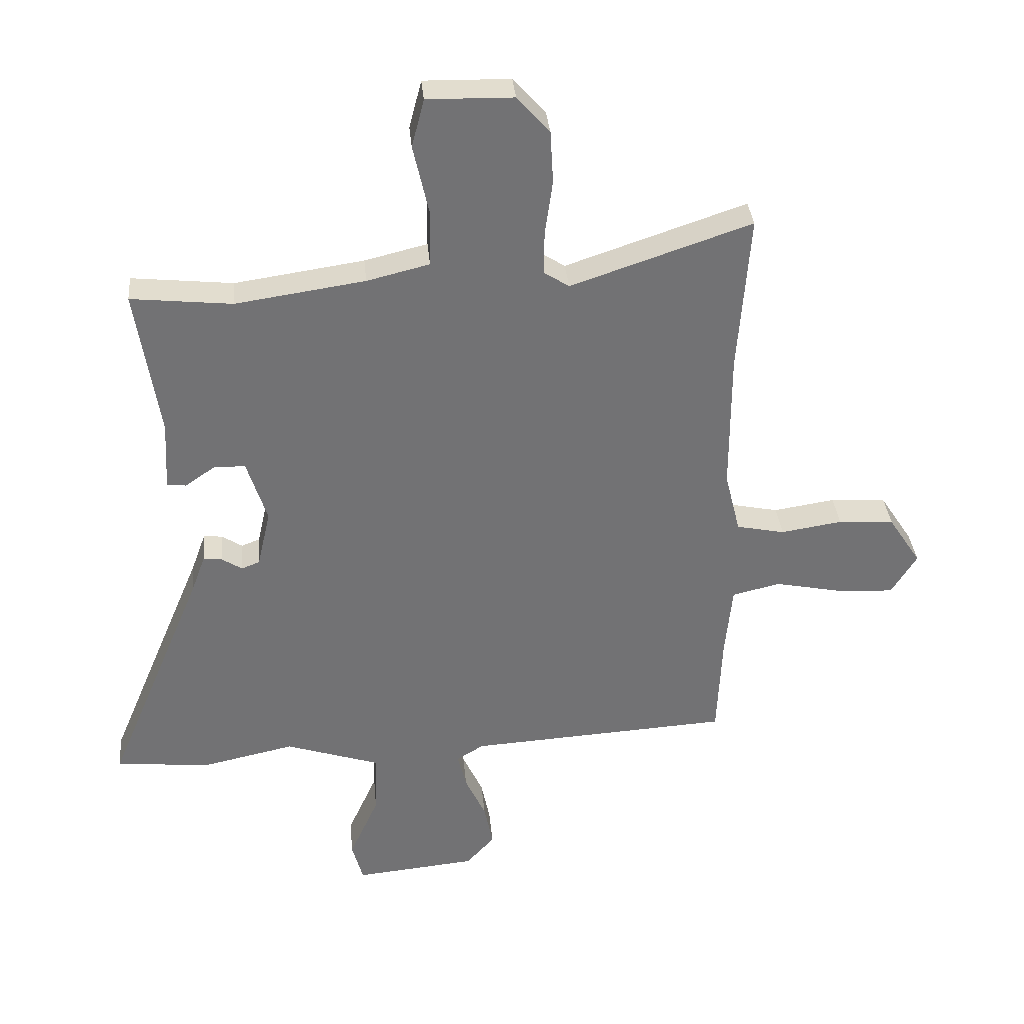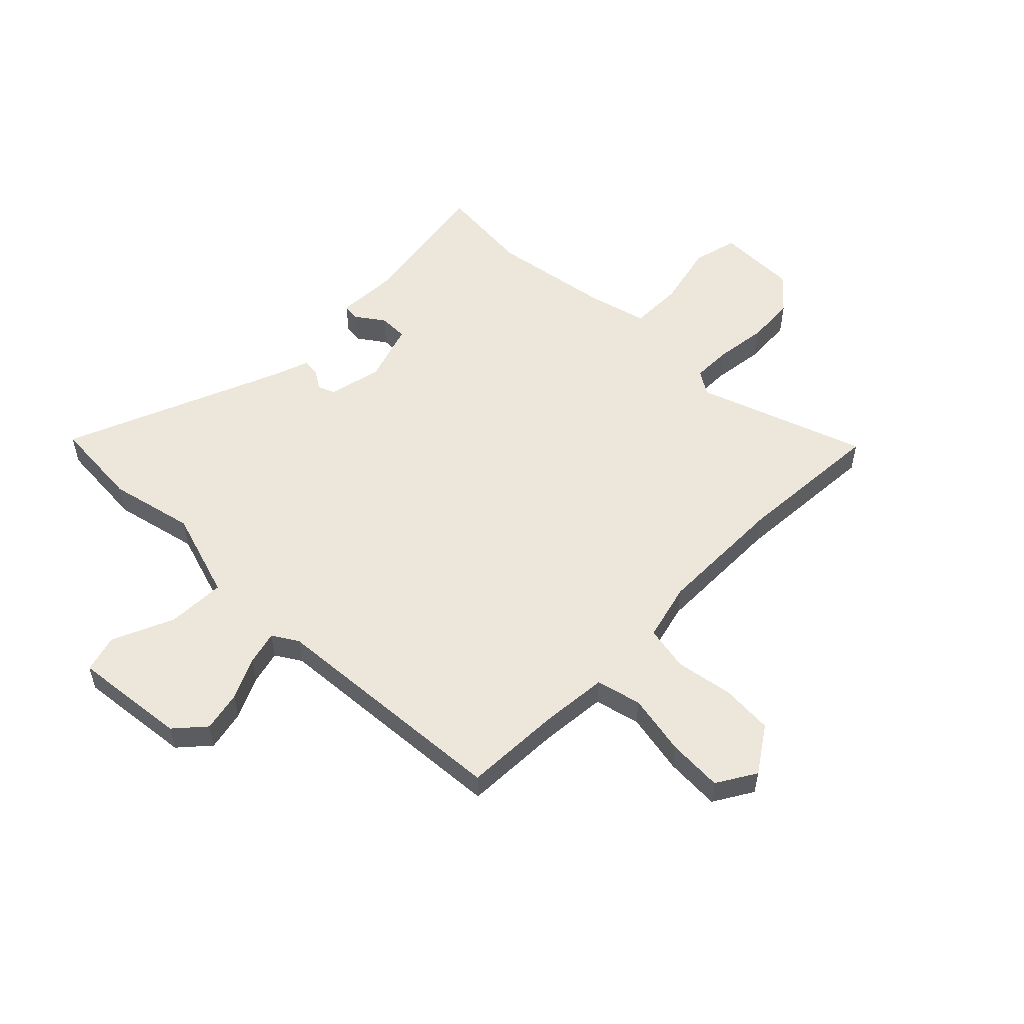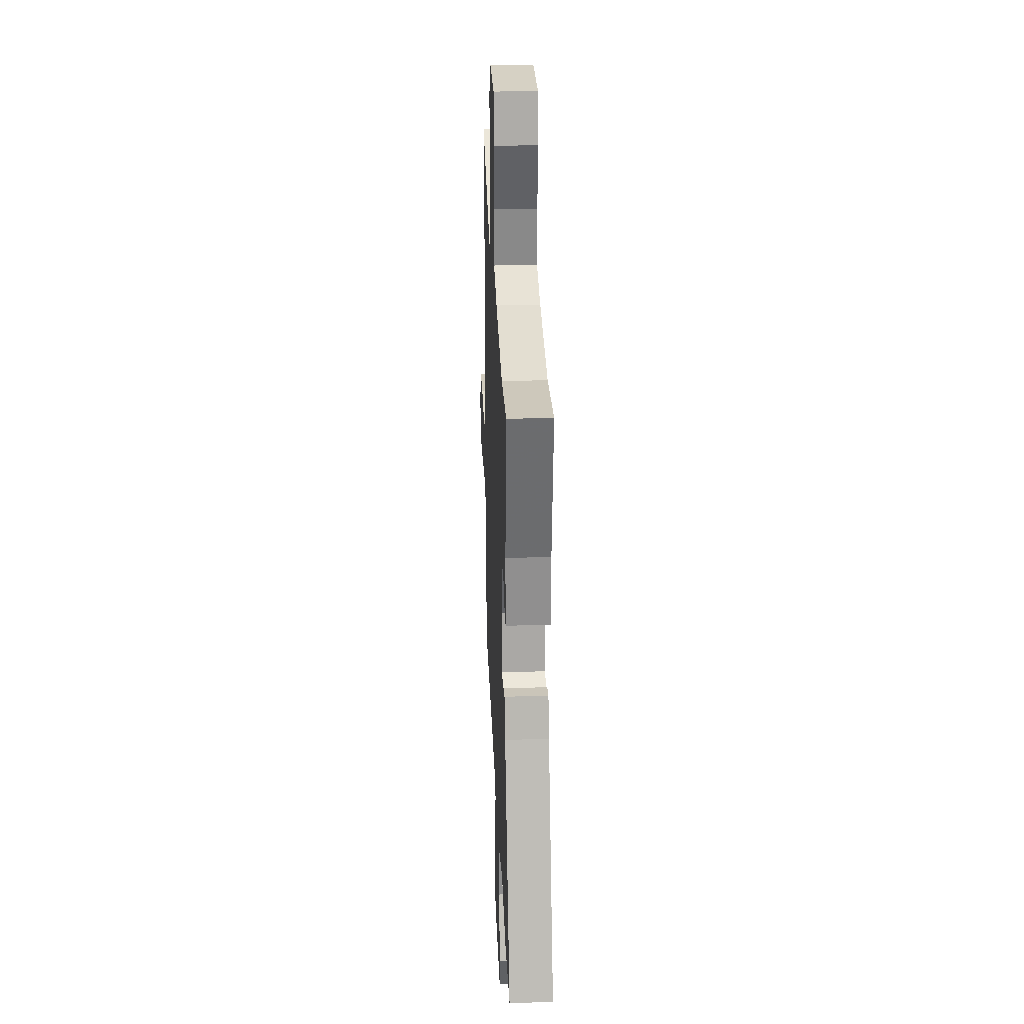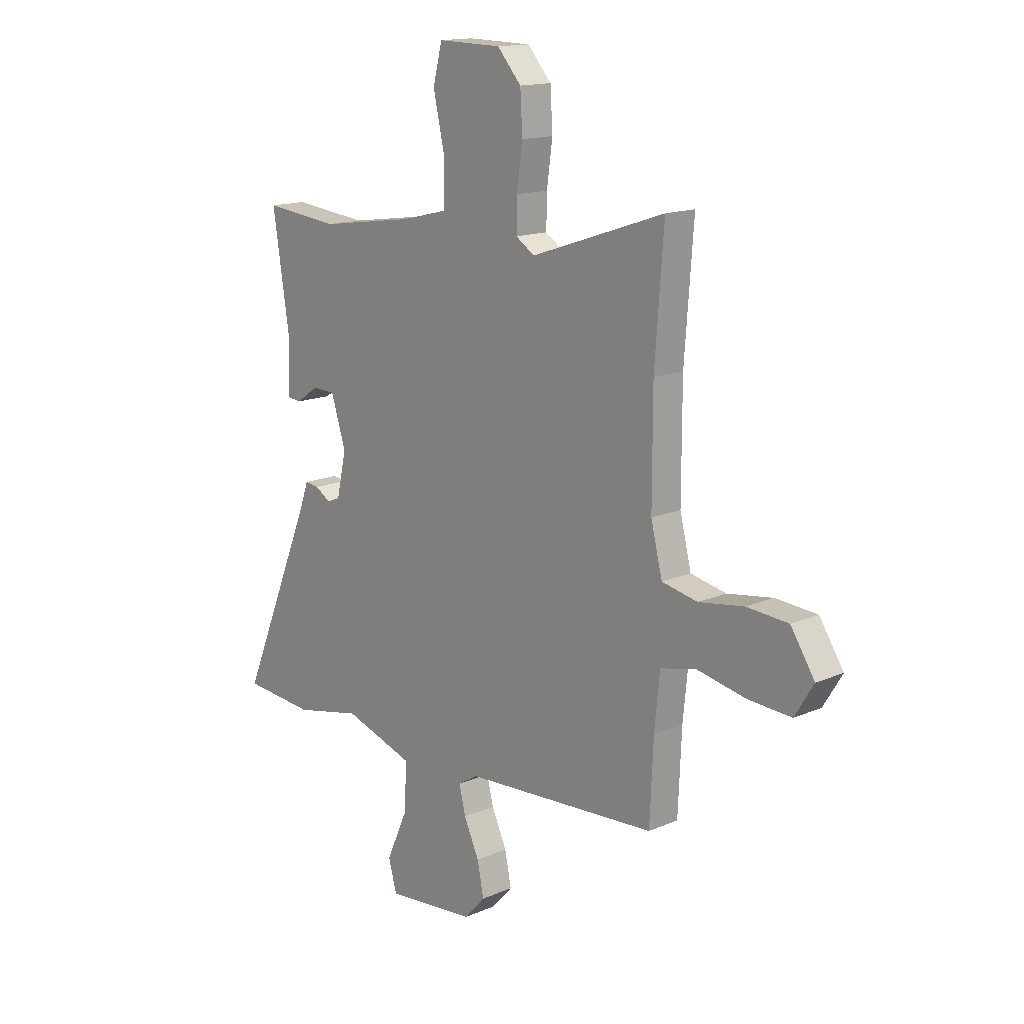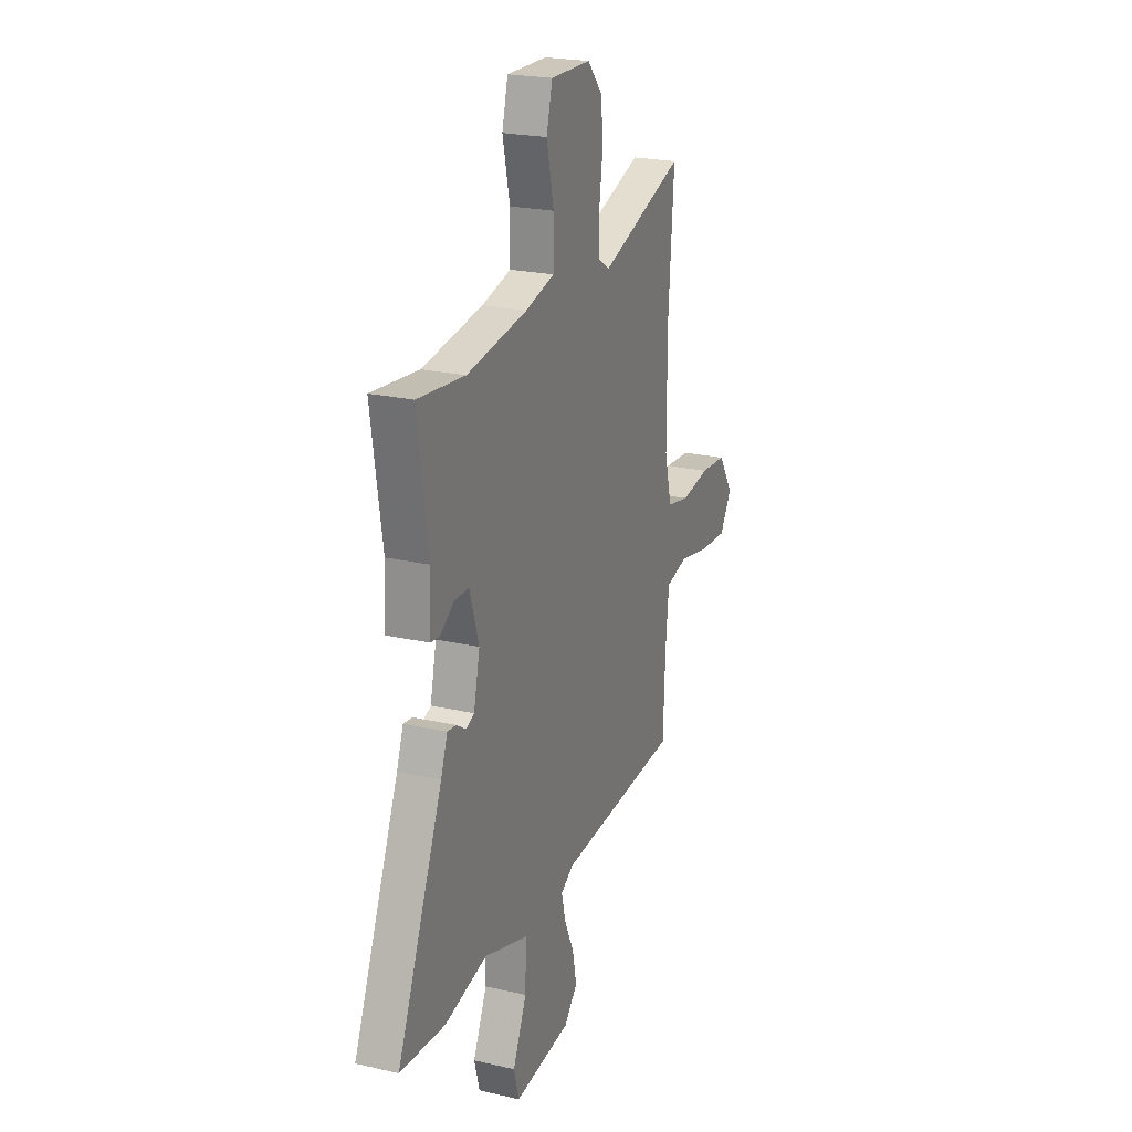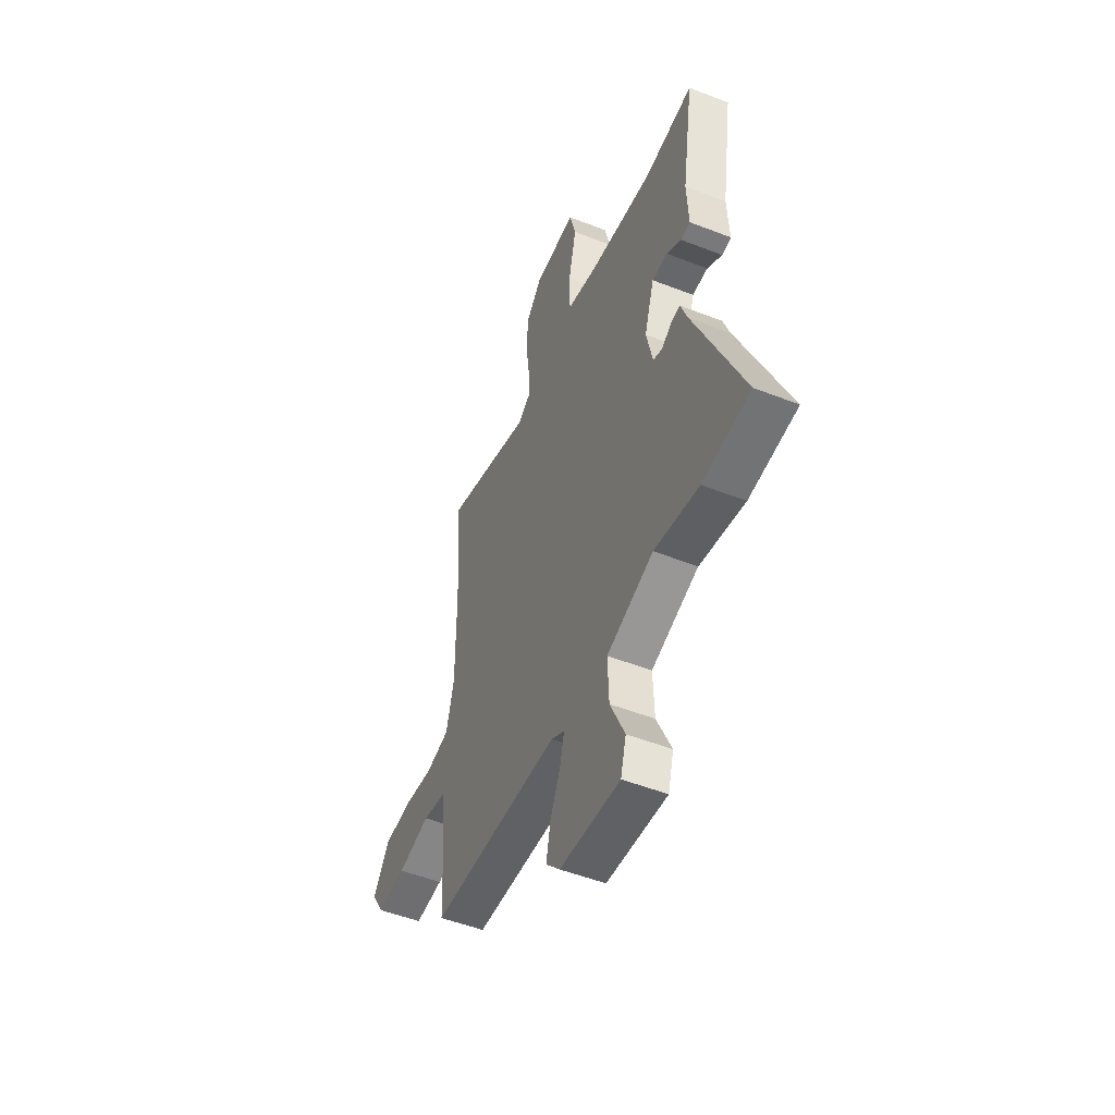
<metadata>
{"format":"obj","ext":"obj","renderer":"f3d","projection":"perspective","resolution":1024,"background":"white","views":[{"elev":34.7,"azim":174.8,"up":"+Z"},{"elev":54.1,"azim":-135.8,"up":"+Y"},{"elev":27.8,"azim":87.6,"up":"+Z"},{"elev":15.0,"azim":-132.7,"up":"+Z"},{"elev":22.4,"azim":111.7,"up":"+Z"},{"elev":-51.1,"azim":66.9,"up":"+Z"}]}
</metadata>
<code>
v 0.355 0.07 0.485
v 0.526 0.07 0.503
v 0.487 0.07 0.25
v 0.493 0.07 0.134
v 0.461 0.07 0.13
v 0.41 0.07 0.165
v 0.357 0.07 0.164
v 0.323 0.07 0.057
v 0.345 0.07 -0.041
v 0.376 0.07 -0.053
v 0.41 0.07 -0.031
v 0.442 0.07 -0.027
v 0.466 0.07 -0.093
v 0.632 0.07 -0.489
v 0.468 0.07 -0.503
v 0.314 0.07 -0.47
v 0.153 0.07 -0.523
v 0.157 0.07 -0.629
v 0.207 0.07 -0.74
v 0.188 0.07 -0.809
v -0.019 0.07 -0.789
v -0.067 0.07 -0.736
v -0.052 0.07 -0.662
v -0.017 0.07 -0.586
v -0.002 0.07 -0.525
v -0.048 0.07 -0.497
v -0.493 0.07 -0.47
v -0.501 0.07 -0.291
v -0.513 0.07 -0.171
v -0.595 0.07 -0.152
v -0.707 0.07 -0.175
v -0.806 0.07 -0.181
v -0.849 0.07 -0.111
v -0.794 0.07 -0.027
v -0.699 0.07 -0.02
v -0.595 0.07 -0.036
v -0.513 0.07 -0.019
v -0.487 0.07 0.086
v -0.487 0.07 0.323
v -0.507 0.07 0.593
v -0.201 0.07 0.49
v -0.158 0.07 0.518
v -0.159 0.07 0.59
v -0.172 0.07 0.684
v -0.167 0.07 0.773
v -0.112 0.07 0.835
v 0.034 0.07 0.838
v 0.055 0.07 0.756
v 0.029 0.07 0.64
v 0.03 0.07 0.543
v 0.136 0.07 0.517
v 0.355 0 0.485
v 0.526 0 0.503
v 0.487 0 0.25
v 0.493 0 0.134
v 0.461 0 0.13
v 0.41 0 0.165
v 0.357 0 0.164
v 0.323 0 0.057
v 0.345 0 -0.041
v 0.376 0 -0.053
v 0.41 0 -0.031
v 0.442 0 -0.027
v 0.466 0 -0.093
v 0.632 0 -0.489
v 0.468 0 -0.503
v 0.314 0 -0.47
v 0.153 0 -0.523
v 0.157 0 -0.629
v 0.207 0 -0.74
v 0.188 0 -0.809
v -0.019 0 -0.789
v -0.067 0 -0.736
v -0.052 0 -0.662
v -0.017 0 -0.586
v -0.002 0 -0.525
v -0.048 0 -0.497
v -0.493 0 -0.47
v -0.501 0 -0.291
v -0.513 0 -0.171
v -0.595 0 -0.152
v -0.707 0 -0.175
v -0.806 0 -0.181
v -0.849 0 -0.111
v -0.794 0 -0.027
v -0.699 0 -0.02
v -0.595 0 -0.036
v -0.513 0 -0.019
v -0.487 0 0.086
v -0.487 0 0.323
v -0.507 0 0.593
v -0.201 0 0.49
v -0.158 0 0.518
v -0.159 0 0.59
v -0.172 0 0.684
v -0.167 0 0.773
v -0.112 0 0.835
v 0.034 0 0.838
v 0.055 0 0.756
v 0.029 0 0.64
v 0.03 0 0.543
v 0.136 0 0.517
f 46 47 48 49
f 46 49 50
f 43 44 45 46
f 42 43 46 50
f 41 42 50 51
f 39 40 41
f 38 39 41 51
f 33 34 35 36
f 33 36 37
f 30 31 32 33
f 30 33 37
f 29 30 37
f 28 29 37 38
f 26 27 28 38
f 21 22 23 24
f 21 24 25
f 18 19 20 21
f 17 18 21 25
f 16 17 25 26
f 13 14 15 16
f 10 11 12 13
f 9 10 13 16
f 8 9 16 26
f 3 4 5 6
f 1 2 3 6
f 1 6 7
f 8 26 38 51
f 1 7 8 51
f 100 99 98 97
f 101 100 97
f 97 96 95 94
f 101 97 94 93
f 102 101 93 92
f 92 91 90
f 102 92 90 89
f 87 86 85 84
f 88 87 84
f 84 83 82 81
f 88 84 81
f 88 81 80
f 89 88 80 79
f 89 79 78 77
f 75 74 73 72
f 76 75 72
f 72 71 70 69
f 76 72 69 68
f 77 76 68 67
f 67 66 65 64
f 64 63 62 61
f 67 64 61 60
f 77 67 60 59
f 57 56 55 54
f 57 54 53 52
f 58 57 52
f 102 89 77 59
f 102 59 58 52
f 1 52 53 2
f 2 53 54 3
f 3 54 55 4
f 4 55 56 5
f 5 56 57 6
f 6 57 58 7
f 7 58 59 8
f 8 59 60 9
f 9 60 61 10
f 10 61 62 11
f 11 62 63 12
f 12 63 64 13
f 13 64 65 14
f 14 65 66 15
f 15 66 67 16
f 16 67 68 17
f 17 68 69 18
f 18 69 70 19
f 19 70 71 20
f 20 71 72 21
f 21 72 73 22
f 22 73 74 23
f 23 74 75 24
f 24 75 76 25
f 25 76 77 26
f 26 77 78 27
f 27 78 79 28
f 28 79 80 29
f 29 80 81 30
f 30 81 82 31
f 31 82 83 32
f 32 83 84 33
f 33 84 85 34
f 34 85 86 35
f 35 86 87 36
f 36 87 88 37
f 37 88 89 38
f 38 89 90 39
f 39 90 91 40
f 40 91 92 41
f 41 92 93 42
f 42 93 94 43
f 43 94 95 44
f 44 95 96 45
f 45 96 97 46
f 46 97 98 47
f 47 98 99 48
f 48 99 100 49
f 49 100 101 50
f 50 101 102 51
f 51 102 52 1

</code>
